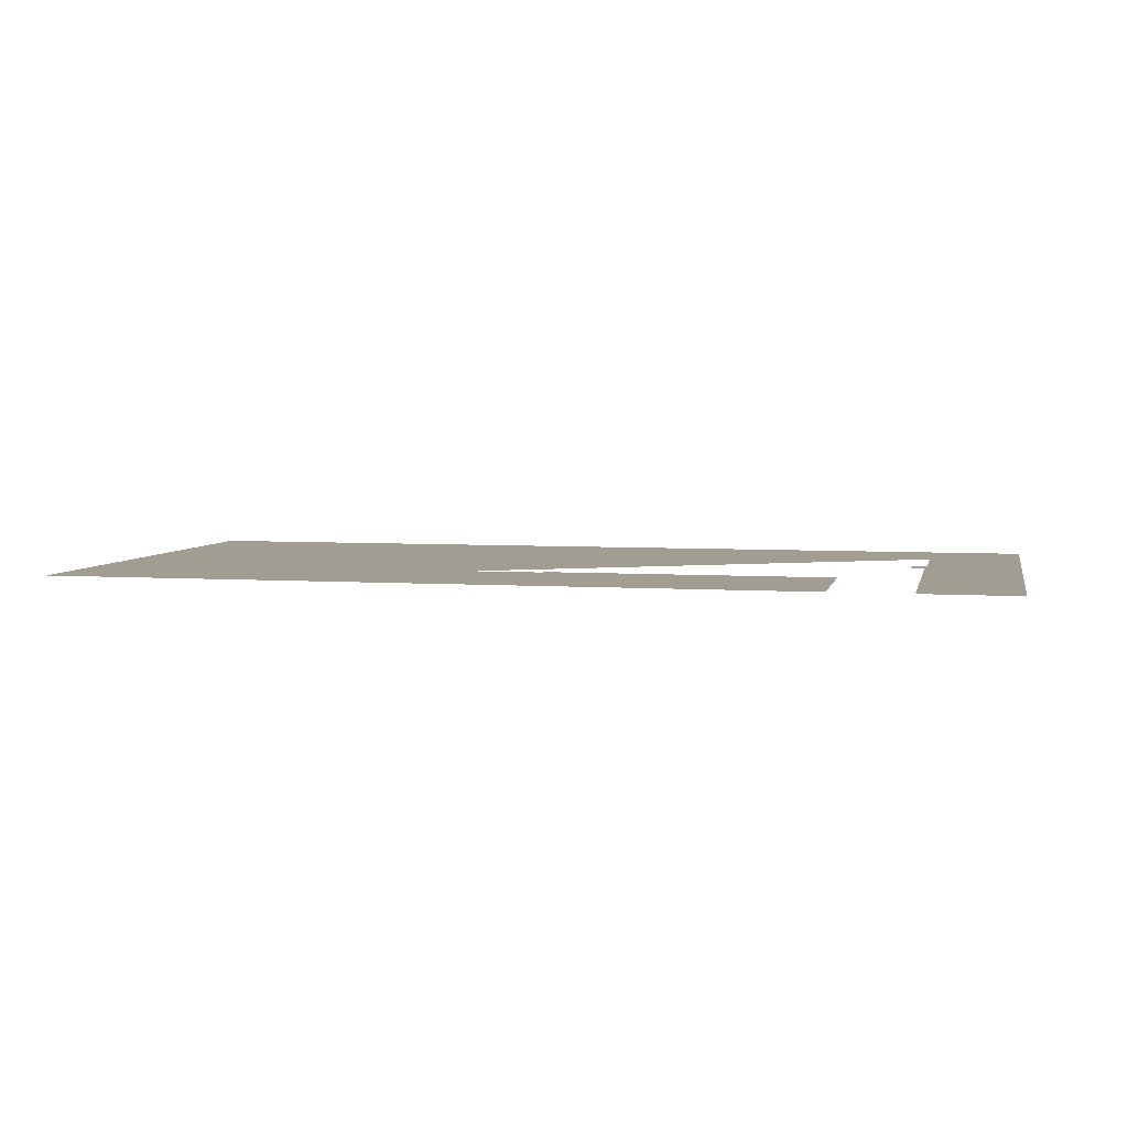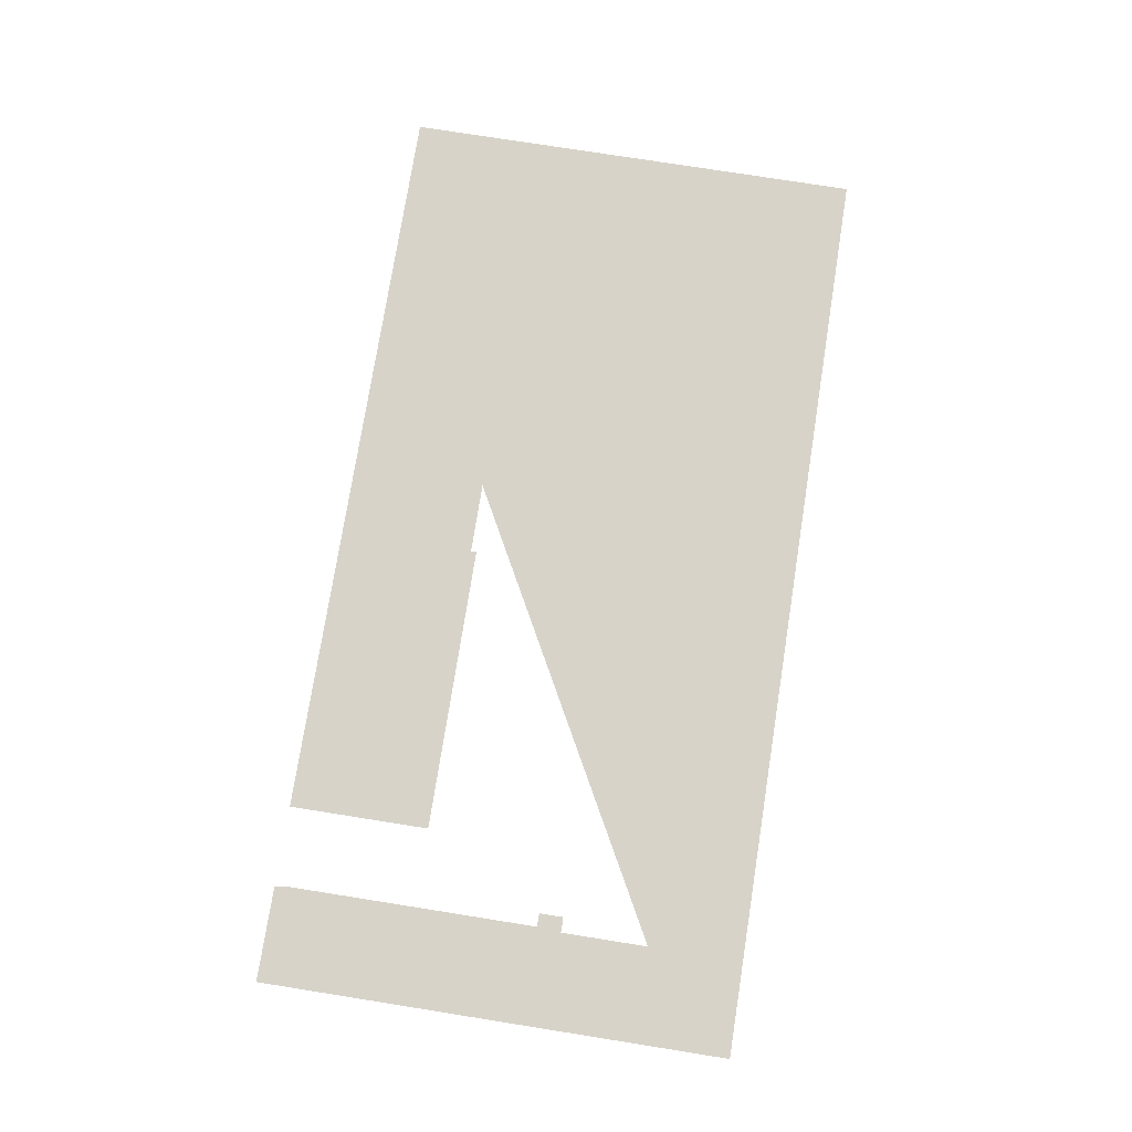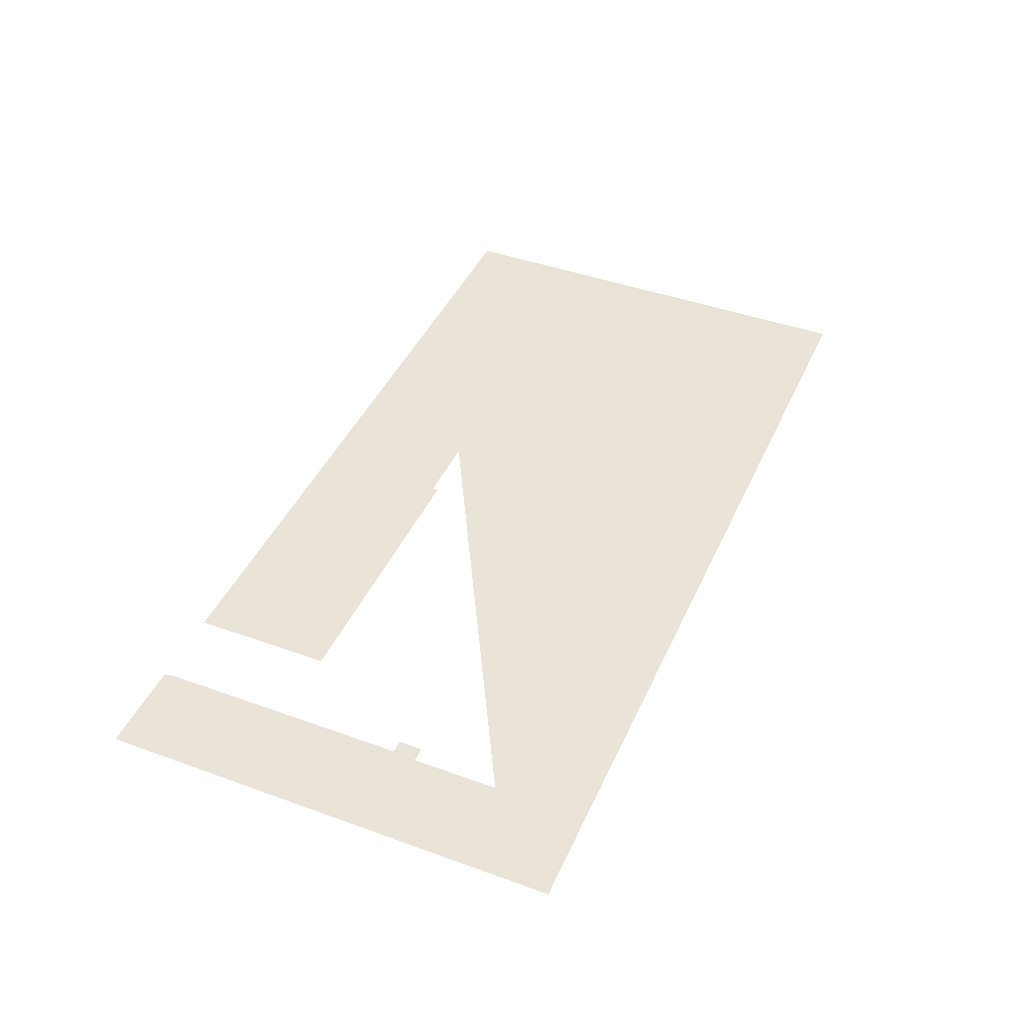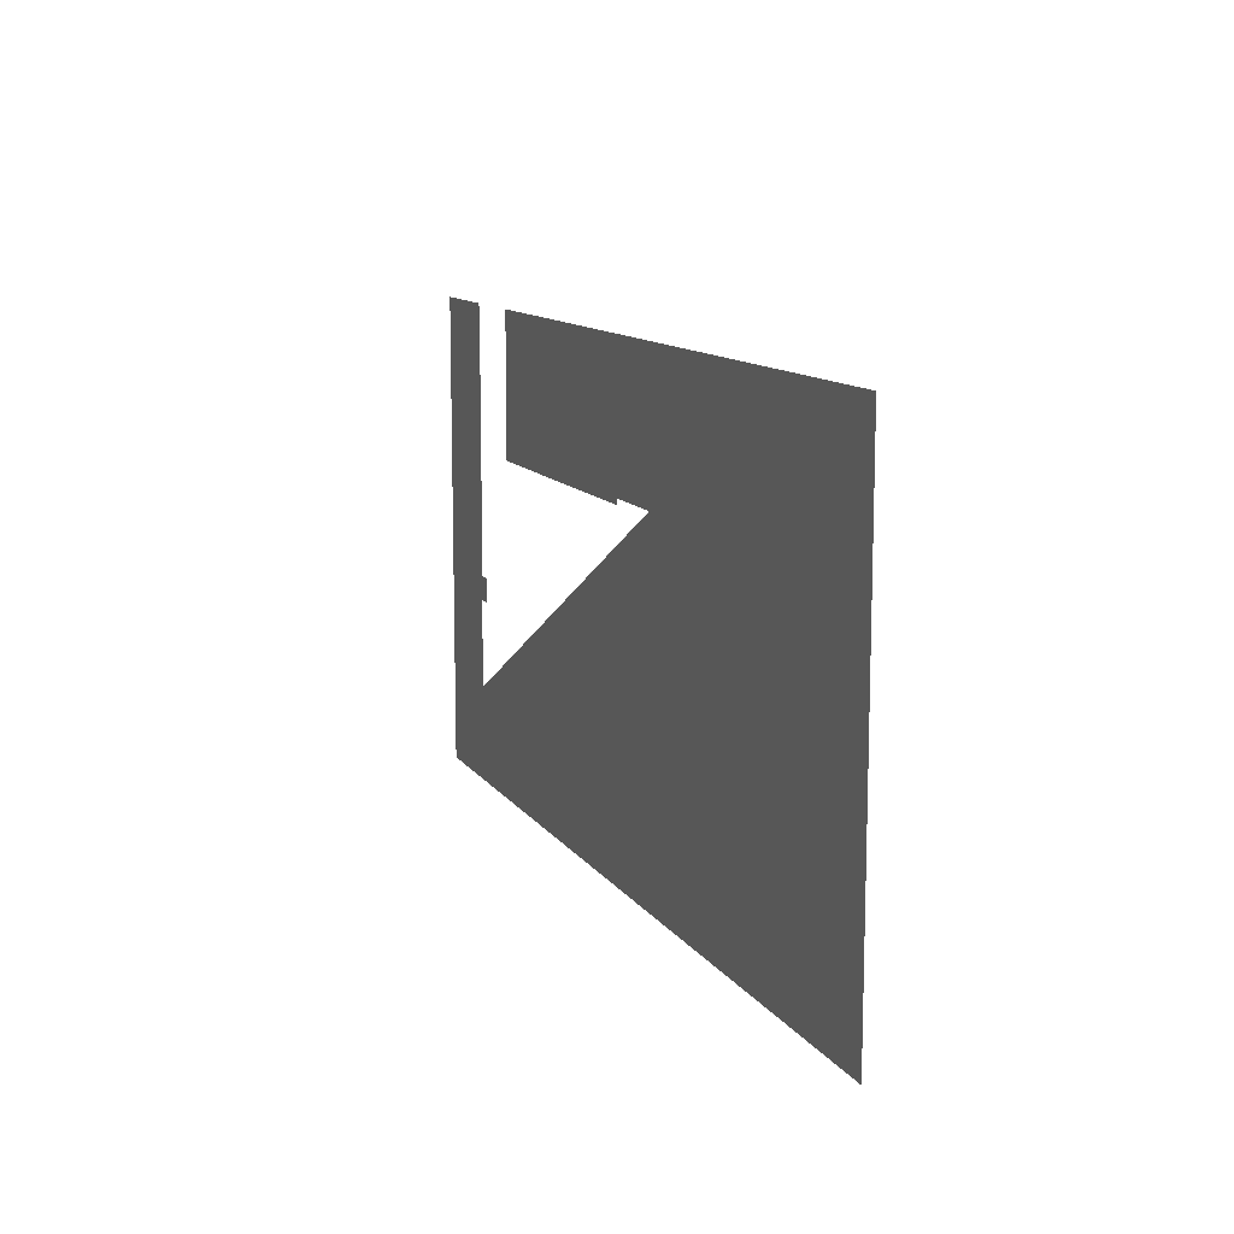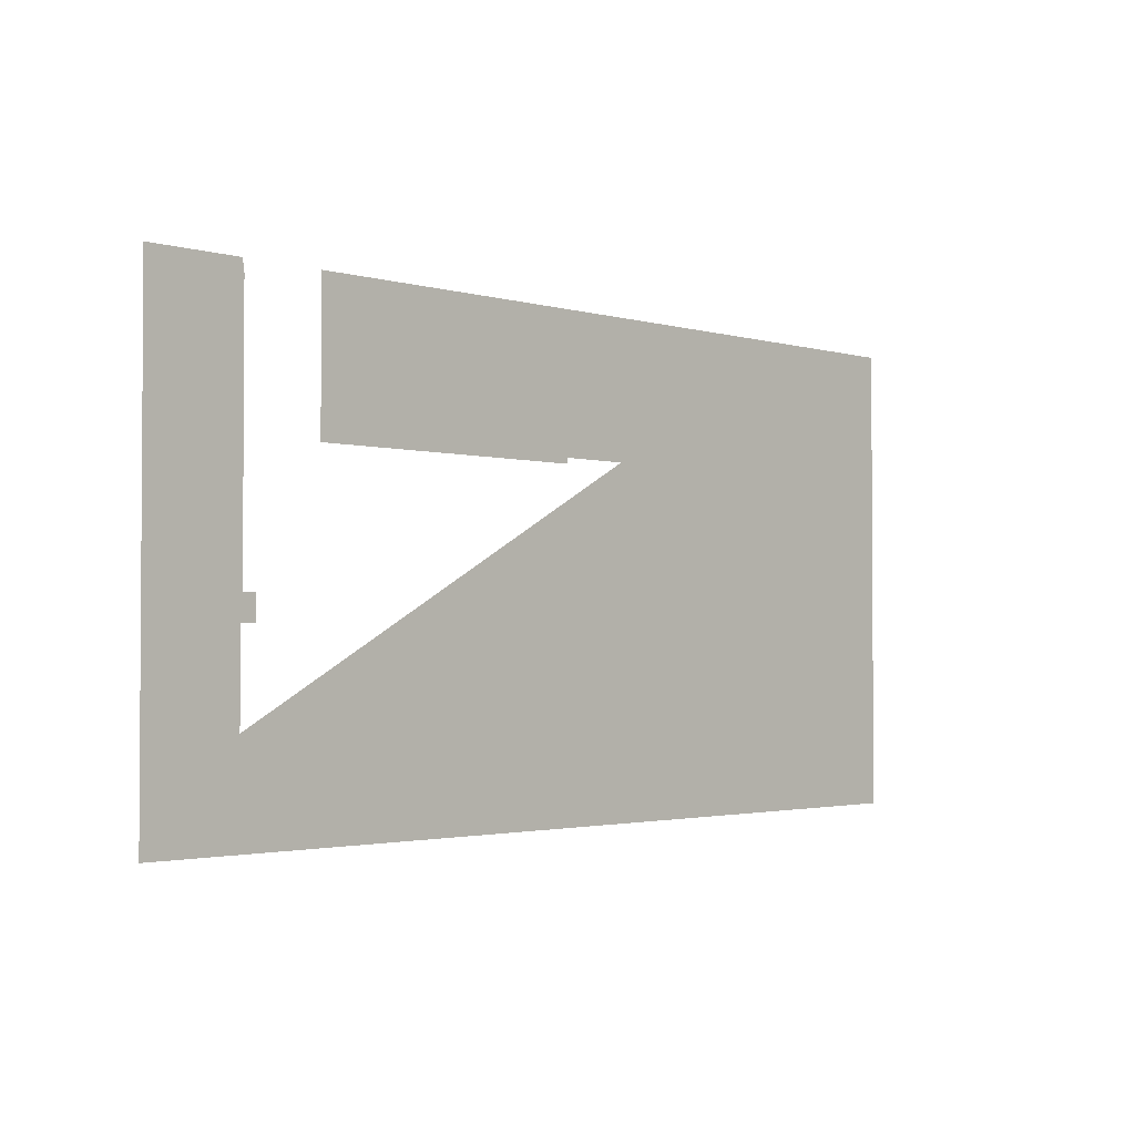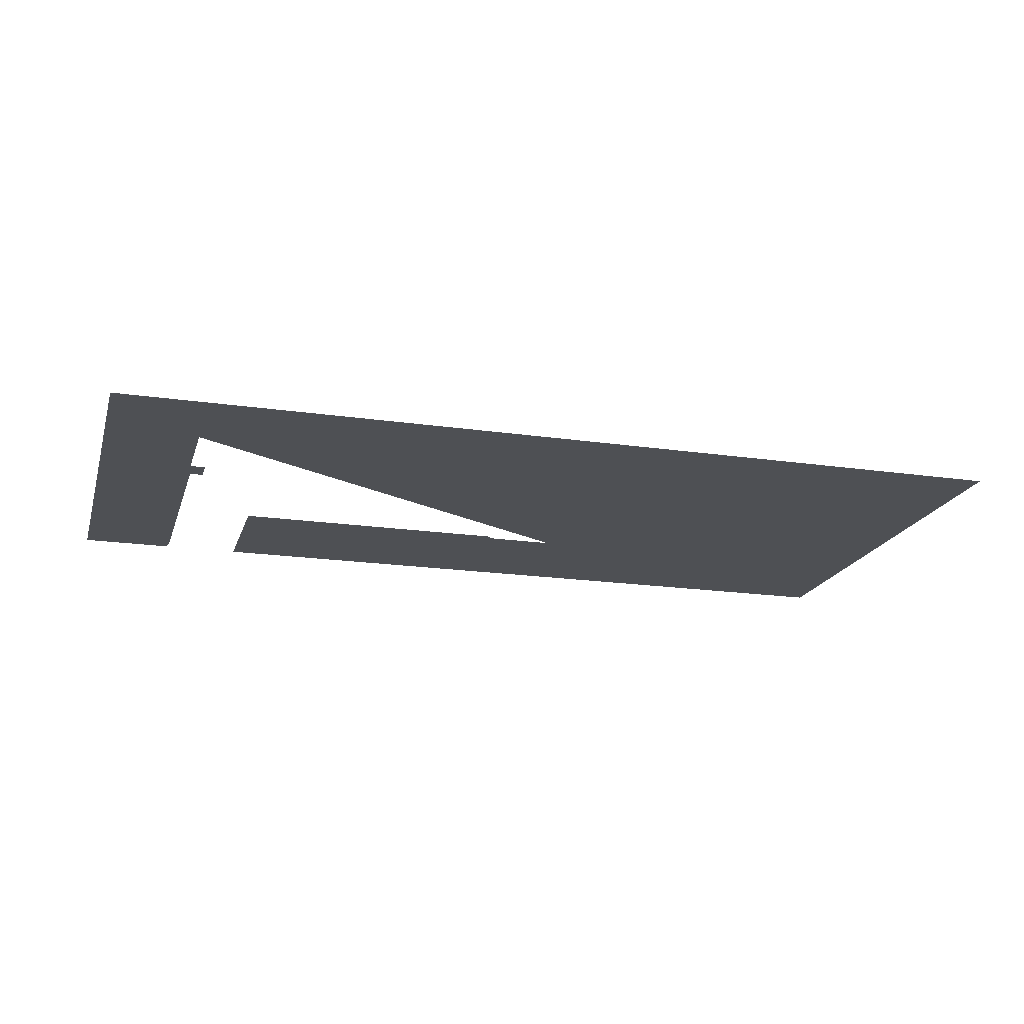
<metadata>
{"format":"obj","ext":"obj","renderer":"f3d","projection":"perspective","resolution":1024,"background":"white","views":[{"elev":4.9,"azim":-167.7,"up":"+Z"},{"elev":76.4,"azim":-81.0,"up":"+Z"},{"elev":43.2,"azim":-66.8,"up":"+Z"},{"elev":11.5,"azim":69.1,"up":"+Y"},{"elev":-2.2,"azim":-46.0,"up":"+Y"},{"elev":-19.0,"azim":-15.5,"up":"+Z"}]}
</metadata>
<code>
v 0 0 0
v 641.2 0 0
v 641.2 9.5 0
v 644.6 9.5 0
v 644.6 80.5 0
v 641.2 80.5 0
v 641.2 90 0
v 633 90 0
v 633 94 0
v 614.6 124.9 0
v 616.1 125.8 0
v 634.4 95.11 0
v 634.4 127.8 0
v 629.2 127.8 0
v 629.2 259.3 0
v 476.5 259.3 0
v 476.5 255.3 0
v 393 255.3 0
v 393 249.3 0
v 255 249.3 0
v 85.5 249.3 0
v 85.5 399.3 0
v 885.5 399.3 0
v 885.5 -100.7 0
v -100 -100.7 0
v -100 399.3 0
v 0 399.3 0
v 2 386.2 0
v 2 118.3 0
v 16.2 118.3 0
v 16.2 92.5 0
v 0 92.5 0
v 0 0 0
v 85.5 89.7 0
v 597 89.7 0
v 597 98.7 0
v 573 98.7 0
v 573 194.7 0
v 498 194.7 0
v 374.1 194.7 0
v 374.1 212.7 0
v 314.1 212.7 0
v 251.4 212.7 0
v 251.4 216.3 0
v 209 216.3 0
v 209 207.3 0
v 128 207.3 0
v 128 216.3 0
v 85.5 216.3 0
g foo
f 22 21 20
f 26 25 29
f 26 29 28
f 26 28 27
f 20 19 18
f 30 29 31
f 18 16 22
f 31 29 32
f 32 29 25
f 1 33 25
f 33 32 25
f 16 15 23
f 20 18 22
f 16 18 17
f 12 11 10
f 7 12 8
f 9 12 10
f 22 16 23
f 15 14 13
f 8 12 9
f 23 13 5
f 23 15 13
f 13 7 5
f 13 12 7
f 25 2 1
f 5 7 6
f 23 5 24
f 4 24 5
f 2 4 3
f 2 24 4
f 2 25 24
f 14 16 1
f 7 1 4
f 4 1 2
f 13 14 1
f 15 16 14
f 10 12 13
f 1 10 13
f 11 12 10
f 1 7 10
f 2 3 4
f 10 7 9
f 7 8 9
f 7 4 6
f 6 4 5
g

</code>
